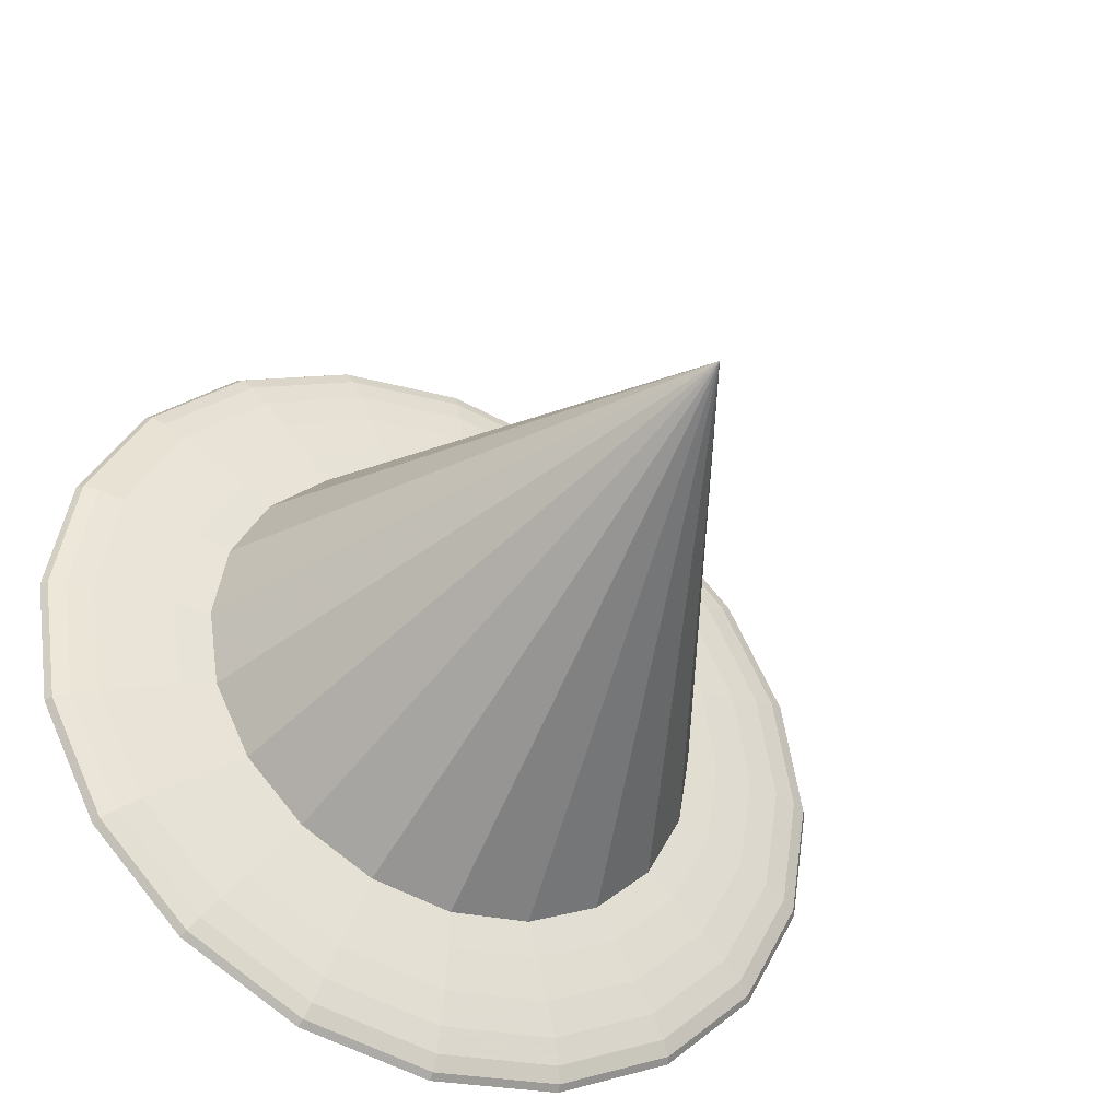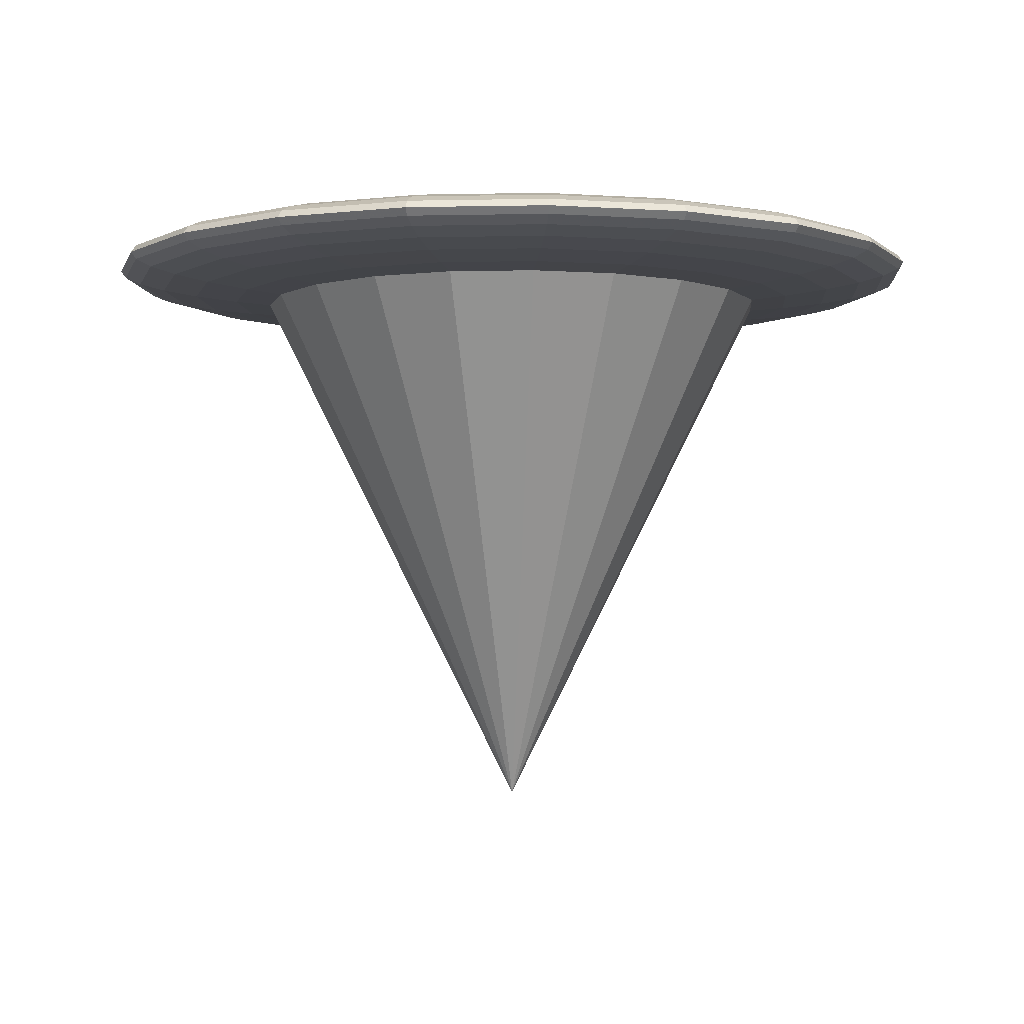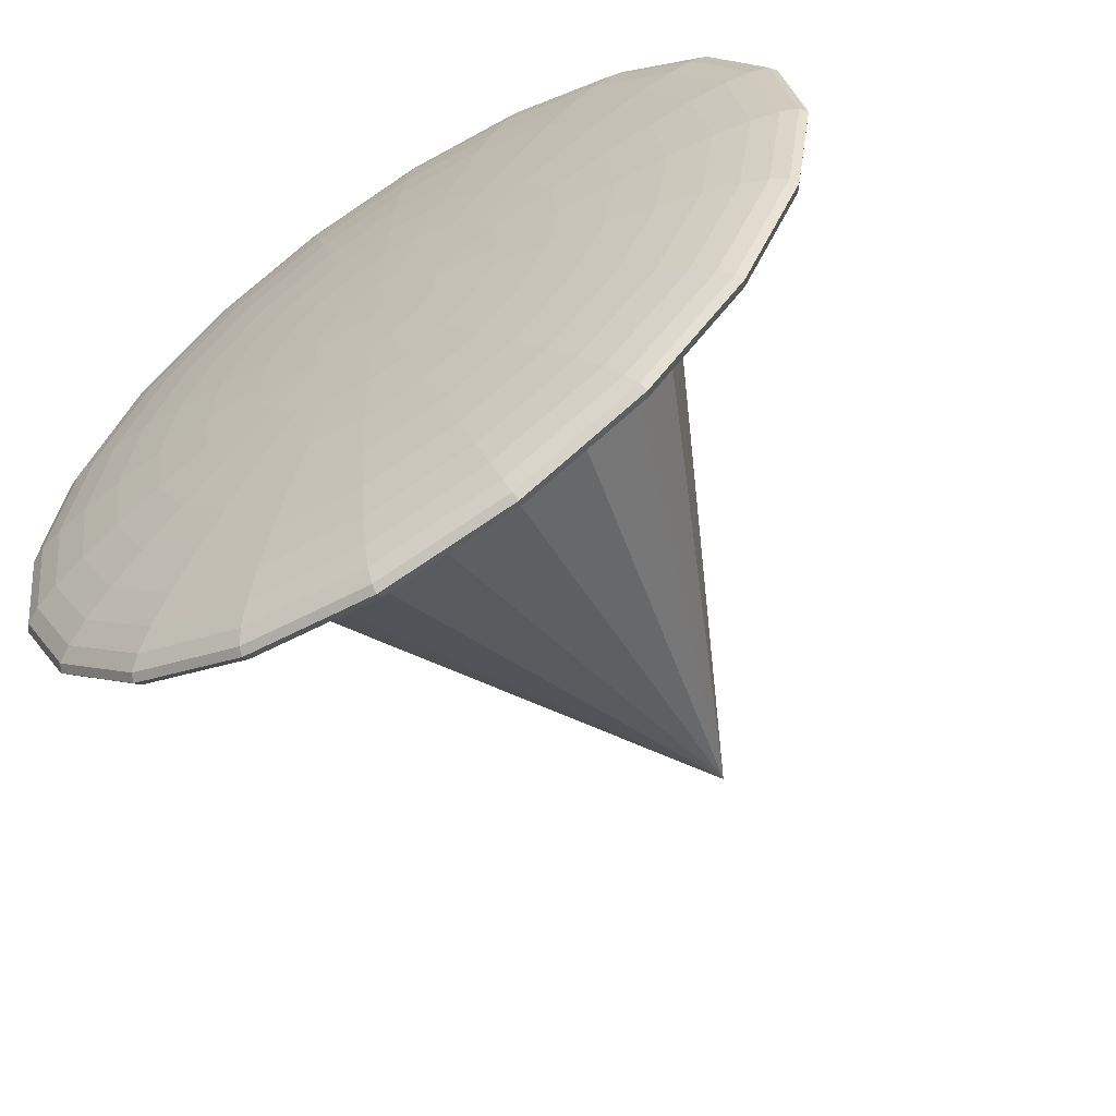
<metadata>
{"format":"obj","ext":"obj","renderer":"f3d","projection":"perspective","resolution":1024,"background":"white","views":[{"elev":-39.8,"azim":-27.2,"up":"+Z"},{"elev":-3.2,"azim":-94.6,"up":"+Y"},{"elev":-59.5,"azim":-147.2,"up":"+Z"}]}
</metadata>
<code>
v 4.6e-05 200 100
v -30.9 200 95.11
v -58.78 200 80.9
v -80.9 200 58.78
v -95.11 200 30.9
v -100 200 0
v -95.11 200 -30.9
v -80.9 200 -58.78
v -58.78 200 -80.9
v -30.9 200 -95.11
v 4.6e-05 200 -100
v 30.9 200 -95.11
v 58.78 200 -80.9
v 80.9 200 -58.78
v 95.11 200 -30.9
v 100 200 0
v 95.11 200 30.9
v 80.9 200 58.78
v 58.78 200 80.9
v 30.9 200 95.11
v -5e-05 0.000465 0
v 4.6e-05 200 0
v 0 221.9 0
v 0 221.7 24.26
v 7.498 221.7 23.08
v 14.26 221.7 19.63
v 19.63 221.7 14.26
v 23.08 221.7 7.498
v 24.26 221.7 0
v 23.08 221.7 -7.498
v 19.63 221.7 -14.26
v 14.26 221.7 -19.63
v 7.498 221.7 -23.08
v 0 221.7 -24.26
v -7.498 221.7 -23.08
v -14.26 221.7 -19.63
v -19.63 221.7 -14.26
v -23.08 221.7 -7.498
v -24.26 221.7 0
v -23.08 221.7 7.498
v -19.63 221.7 14.26
v -14.26 221.7 19.63
v -7.498 221.7 23.08
v 0 221.1 47.93
v 14.81 221.1 45.58
v 28.17 221.1 38.78
v 38.78 221.1 28.17
v 45.58 221.1 14.81
v 47.93 221.1 0
v 45.58 221.1 -14.81
v 38.78 221.1 -28.17
v 28.17 221.1 -38.78
v 14.81 221.1 -45.58
v 0 221.1 -47.93
v -14.81 221.1 -45.58
v -28.17 221.1 -38.78
v -38.78 221.1 -28.17
v -45.58 221.1 -14.81
v -47.93 221.1 0
v -45.58 221.1 14.81
v -38.78 221.1 28.17
v -28.17 221.1 38.78
v -14.81 221.1 45.58
v 0 220.1 70.41
v 21.76 220.1 66.97
v 41.39 220.1 56.97
v 56.97 220.1 41.39
v 66.97 220.1 21.76
v 70.41 220.1 0
v 66.97 220.1 -21.76
v 56.97 220.1 -41.39
v 41.39 220.1 -56.97
v 21.76 220.1 -66.97
v 0 220.1 -70.41
v -21.76 220.1 -66.97
v -41.39 220.1 -56.97
v -56.97 220.1 -41.39
v -66.97 220.1 -21.76
v -70.41 220.1 0
v -66.97 220.1 21.76
v -56.97 220.1 41.39
v -41.39 220.1 56.97
v -21.76 220.1 66.97
v 0 218.8 91.17
v 28.17 218.8 86.7
v 53.59 218.8 73.75
v 73.75 218.8 53.59
v 86.7 218.8 28.17
v 91.17 218.8 0
v 86.7 218.8 -28.17
v 73.75 218.8 -53.59
v 53.59 218.8 -73.75
v 28.17 218.8 -86.7
v 0 218.8 -91.17
v -28.17 218.8 -86.7
v -53.59 218.8 -73.75
v -73.75 218.8 -53.59
v -86.7 218.8 -28.17
v -91.17 218.8 0
v -86.7 218.8 28.17
v -73.75 218.8 53.59
v -53.59 218.8 73.75
v -28.17 218.8 86.7
v 0 217.1 109.7
v 33.89 217.1 104.3
v 64.46 217.1 88.73
v 88.73 217.1 64.46
v 104.3 217.1 33.89
v 109.7 217.1 0
v 104.3 217.1 -33.89
v 88.73 217.1 -64.46
v 64.46 217.1 -88.73
v 33.89 217.1 -104.3
v 0 217.1 -109.7
v -33.89 217.1 -104.3
v -64.46 217.1 -88.73
v -88.73 217.1 -64.46
v -104.3 217.1 -33.89
v -109.7 217.1 0
v -104.3 217.1 33.89
v -88.73 217.1 64.46
v -64.46 217.1 88.73
v -33.89 217.1 104.3
v 0 215.2 125.5
v 38.78 215.2 119.3
v 73.75 215.2 101.5
v 101.5 215.2 73.75
v 119.3 215.2 38.78
v 125.5 215.2 0
v 119.3 215.2 -38.78
v 101.5 215.2 -73.75
v 73.75 215.2 -101.5
v 38.78 215.2 -119.3
v 0 215.2 -125.5
v -38.78 215.2 -119.3
v -73.75 215.2 -101.5
v -101.5 215.2 -73.75
v -119.3 215.2 -38.78
v -125.5 215.2 0
v -119.3 215.2 38.78
v -101.5 215.2 73.75
v -73.75 215.2 101.5
v -38.78 215.2 119.3
v 0 213 138.2
v 42.7 213 131.4
v 81.23 213 111.8
v 111.8 213 81.23
v 131.4 213 42.7
v 138.2 213 0
v 131.4 213 -42.7
v 111.8 213 -81.23
v 81.23 213 -111.8
v 42.7 213 -131.4
v 0 213 -138.2
v -42.7 213 -131.4
v -81.23 213 -111.8
v -111.8 213 -81.23
v -131.4 213 -42.7
v -138.2 213 0
v -131.4 213 42.7
v -111.8 213 81.23
v -81.23 213 111.8
v -42.7 213 131.4
v 0 210.6 147.5
v 45.58 210.6 140.3
v 86.7 210.6 119.3
v 119.3 210.6 86.7
v 140.3 210.6 45.58
v 147.5 210.6 0
v 140.3 210.6 -45.58
v 119.3 210.6 -86.7
v 86.7 210.6 -119.3
v 45.58 210.6 -140.3
v 0 210.6 -147.5
v -45.58 210.6 -140.3
v -86.7 210.6 -119.3
v -119.3 210.6 -86.7
v -140.3 210.6 -45.58
v -147.5 210.6 0
v -140.3 210.6 45.58
v -119.3 210.6 86.7
v -86.7 210.6 119.3
v -45.58 210.6 140.3
v 0 208.1 153.2
v 47.34 208.1 145.7
v 90.04 208.1 123.9
v 123.9 208.1 90.04
v 145.7 208.1 47.34
v 153.2 208.1 0
v 145.7 208.1 -47.34
v 123.9 208.1 -90.04
v 90.04 208.1 -123.9
v 47.34 208.1 -145.7
v 0 208.1 -153.2
v -47.34 208.1 -145.7
v -90.04 208.1 -123.9
v -123.9 208.1 -90.04
v -145.7 208.1 -47.34
v -153.2 208.1 0
v -145.7 208.1 47.34
v -123.9 208.1 90.04
v -90.04 208.1 123.9
v -47.34 208.1 145.7
v 0 205.6 155.1
v 47.93 205.6 147.5
v 91.17 205.6 125.5
v 125.5 205.6 91.17
v 147.5 205.6 47.93
v 155.1 205.6 0
v 147.5 205.6 -47.93
v 125.5 205.6 -91.17
v 91.17 205.6 -125.5
v 47.93 205.6 -147.5
v 0 205.6 -155.1
v -47.93 205.6 -147.5
v -91.17 205.6 -125.5
v -125.5 205.6 -91.17
v -147.5 205.6 -47.93
v -155.1 205.6 0
v -147.5 205.6 47.93
v -125.5 205.6 91.17
v -91.17 205.6 125.5
v -47.93 205.6 147.5
v 0 203 153.2
v 47.34 203 145.7
v 90.04 203 123.9
v 123.9 203 90.04
v 145.7 203 47.34
v 153.2 203 0
v 145.7 203 -47.34
v 123.9 203 -90.04
v 90.04 203 -123.9
v 47.34 203 -145.7
v 0 203 -153.2
v -47.34 203 -145.7
v -90.04 203 -123.9
v -123.9 203 -90.04
v -145.7 203 -47.34
v -153.2 203 0
v -145.7 203 47.34
v -123.9 203 90.04
v -90.04 203 123.9
v -47.34 203 145.7
v 0 200.5 147.5
v 45.58 200.5 140.3
v 86.7 200.5 119.3
v 119.3 200.5 86.7
v 140.3 200.5 45.58
v 147.5 200.5 0
v 140.3 200.5 -45.58
v 119.3 200.5 -86.7
v 86.7 200.5 -119.3
v 45.58 200.5 -140.3
v 0 200.5 -147.5
v -45.58 200.5 -140.3
v -86.7 200.5 -119.3
v -119.3 200.5 -86.7
v -140.3 200.5 -45.58
v -147.5 200.5 0
v -140.3 200.5 45.58
v -119.3 200.5 86.7
v -86.7 200.5 119.3
v -45.58 200.5 140.3
v 0 198.1 138.2
v 42.7 198.1 131.4
v 81.23 198.1 111.8
v 111.8 198.1 81.23
v 131.4 198.1 42.7
v 138.2 198.1 0
v 131.4 198.1 -42.7
v 111.8 198.1 -81.23
v 81.23 198.1 -111.8
v 42.7 198.1 -131.4
v 0 198.1 -138.2
v -42.7 198.1 -131.4
v -81.23 198.1 -111.8
v -111.8 198.1 -81.23
v -131.4 198.1 -42.7
v -138.2 198.1 0
v -131.4 198.1 42.7
v -111.8 198.1 81.23
v -81.23 198.1 111.8
v -42.7 198.1 131.4
v 0 196 125.5
v 38.78 196 119.3
v 73.75 196 101.5
v 101.5 196 73.75
v 119.3 196 38.78
v 125.5 196 0
v 119.3 196 -38.78
v 101.5 196 -73.75
v 73.75 196 -101.5
v 38.78 196 -119.3
v 0 196 -125.5
v -38.78 196 -119.3
v -73.75 196 -101.5
v -101.5 196 -73.75
v -119.3 196 -38.78
v -125.5 196 0
v -119.3 196 38.78
v -101.5 196 73.75
v -73.75 196 101.5
v -38.78 196 119.3
v 0 194 109.7
v 33.89 194 104.3
v 64.46 194 88.73
v 88.73 194 64.46
v 104.3 194 33.89
v 109.7 194 0
v 104.3 194 -33.89
v 88.73 194 -64.46
v 64.46 194 -88.73
v 33.89 194 -104.3
v 0 194 -109.7
v -33.89 194 -104.3
v -64.46 194 -88.73
v -88.73 194 -64.46
v -104.3 194 -33.89
v -109.7 194 0
v -104.3 194 33.89
v -88.73 194 64.46
v -64.46 194 88.73
v -33.89 194 104.3
v 0 192.3 91.17
v 28.17 192.3 86.7
v 53.59 192.3 73.75
v 73.75 192.3 53.59
v 86.7 192.3 28.17
v 91.17 192.3 0
v 86.7 192.3 -28.17
v 73.75 192.3 -53.59
v 53.59 192.3 -73.75
v 28.17 192.3 -86.7
v 0 192.3 -91.17
v -28.17 192.3 -86.7
v -53.59 192.3 -73.75
v -73.75 192.3 -53.59
v -86.7 192.3 -28.17
v -91.17 192.3 0
v -86.7 192.3 28.17
v -73.75 192.3 53.59
v -53.59 192.3 73.75
v -28.17 192.3 86.7
v 0 191 70.41
v 21.76 191 66.97
v 41.39 191 56.97
v 56.97 191 41.39
v 66.97 191 21.76
v 70.41 191 0
v 66.97 191 -21.76
v 56.97 191 -41.39
v 41.39 191 -56.97
v 21.76 191 -66.97
v 0 191 -70.41
v -21.76 191 -66.97
v -41.39 191 -56.97
v -56.97 191 -41.39
v -66.97 191 -21.76
v -70.41 191 0
v -66.97 191 21.76
v -56.97 191 41.39
v -41.39 191 56.97
v -21.76 191 66.97
v 0 190 47.93
v 14.81 190 45.58
v 28.17 190 38.78
v 38.78 190 28.17
v 45.58 190 14.81
v 47.93 190 0
v 45.58 190 -14.81
v 38.78 190 -28.17
v 28.17 190 -38.78
v 14.81 190 -45.58
v 0 190 -47.93
v -14.81 190 -45.58
v -28.17 190 -38.78
v -38.78 190 -28.17
v -45.58 190 -14.81
v -47.93 190 0
v -45.58 190 14.81
v -38.78 190 28.17
v -28.17 190 38.78
v -14.81 190 45.58
v 0 189.4 24.26
v 7.498 189.4 23.08
v 14.26 189.4 19.63
v 19.63 189.4 14.26
v 23.08 189.4 7.498
v 24.26 189.4 0
v 23.08 189.4 -7.498
v 19.63 189.4 -14.26
v 14.26 189.4 -19.63
v 7.498 189.4 -23.08
v 0 189.4 -24.26
v -7.498 189.4 -23.08
v -14.26 189.4 -19.63
v -19.63 189.4 -14.26
v -23.08 189.4 -7.498
v -24.26 189.4 0
v -23.08 189.4 7.498
v -19.63 189.4 14.26
v -14.26 189.4 19.63
v -7.498 189.4 23.08
v 0 189.2 0
f 2 21 1
f 3 21 2
f 4 21 3
f 5 21 4
f 6 21 5
f 7 21 6
f 8 21 7
f 9 21 8
f 10 21 9
f 11 21 10
f 12 21 11
f 13 21 12
f 14 21 13
f 15 21 14
f 16 21 15
f 17 21 16
f 18 21 17
f 19 21 18
f 20 21 19
f 1 21 20
f 2 1 22
f 3 2 22
f 4 3 22
f 5 4 22
f 6 5 22
f 7 6 22
f 8 7 22
f 9 8 22
f 10 9 22
f 11 10 22
f 12 11 22
f 13 12 22
f 14 13 22
f 15 14 22
f 16 15 22
f 17 16 22
f 18 17 22
f 19 18 22
f 20 19 22
f 1 20 22
f 24 25 23
f 25 26 23
f 26 27 23
f 27 28 23
f 28 29 23
f 29 30 23
f 30 31 23
f 31 32 23
f 32 33 23
f 33 34 23
f 34 35 23
f 35 36 23
f 36 37 23
f 37 38 23
f 38 39 23
f 39 40 23
f 40 41 23
f 41 42 23
f 42 43 23
f 43 24 23
f 44 45 25 24
f 45 46 26 25
f 46 47 27 26
f 47 48 28 27
f 48 49 29 28
f 49 50 30 29
f 50 51 31 30
f 51 52 32 31
f 52 53 33 32
f 53 54 34 33
f 54 55 35 34
f 55 56 36 35
f 56 57 37 36
f 57 58 38 37
f 58 59 39 38
f 59 60 40 39
f 60 61 41 40
f 61 62 42 41
f 62 63 43 42
f 63 44 24 43
f 64 65 45 44
f 65 66 46 45
f 66 67 47 46
f 67 68 48 47
f 68 69 49 48
f 69 70 50 49
f 70 71 51 50
f 71 72 52 51
f 72 73 53 52
f 73 74 54 53
f 74 75 55 54
f 75 76 56 55
f 76 77 57 56
f 77 78 58 57
f 78 79 59 58
f 79 80 60 59
f 80 81 61 60
f 81 82 62 61
f 82 83 63 62
f 83 64 44 63
f 84 85 65 64
f 85 86 66 65
f 86 87 67 66
f 87 88 68 67
f 88 89 69 68
f 89 90 70 69
f 90 91 71 70
f 91 92 72 71
f 92 93 73 72
f 93 94 74 73
f 94 95 75 74
f 95 96 76 75
f 96 97 77 76
f 97 98 78 77
f 98 99 79 78
f 99 100 80 79
f 100 101 81 80
f 101 102 82 81
f 102 103 83 82
f 103 84 64 83
f 104 105 85 84
f 105 106 86 85
f 106 107 87 86
f 107 108 88 87
f 108 109 89 88
f 109 110 90 89
f 110 111 91 90
f 111 112 92 91
f 112 113 93 92
f 113 114 94 93
f 114 115 95 94
f 115 116 96 95
f 116 117 97 96
f 117 118 98 97
f 118 119 99 98
f 119 120 100 99
f 120 121 101 100
f 121 122 102 101
f 122 123 103 102
f 123 104 84 103
f 124 125 105 104
f 125 126 106 105
f 126 127 107 106
f 127 128 108 107
f 128 129 109 108
f 129 130 110 109
f 130 131 111 110
f 131 132 112 111
f 132 133 113 112
f 133 134 114 113
f 134 135 115 114
f 135 136 116 115
f 136 137 117 116
f 137 138 118 117
f 138 139 119 118
f 139 140 120 119
f 140 141 121 120
f 141 142 122 121
f 142 143 123 122
f 143 124 104 123
f 144 145 125 124
f 145 146 126 125
f 146 147 127 126
f 147 148 128 127
f 148 149 129 128
f 149 150 130 129
f 150 151 131 130
f 151 152 132 131
f 152 153 133 132
f 153 154 134 133
f 154 155 135 134
f 155 156 136 135
f 156 157 137 136
f 157 158 138 137
f 158 159 139 138
f 159 160 140 139
f 160 161 141 140
f 161 162 142 141
f 162 163 143 142
f 163 144 124 143
f 164 165 145 144
f 165 166 146 145
f 166 167 147 146
f 167 168 148 147
f 168 169 149 148
f 169 170 150 149
f 170 171 151 150
f 171 172 152 151
f 172 173 153 152
f 173 174 154 153
f 174 175 155 154
f 175 176 156 155
f 176 177 157 156
f 177 178 158 157
f 178 179 159 158
f 179 180 160 159
f 180 181 161 160
f 181 182 162 161
f 182 183 163 162
f 183 164 144 163
f 184 185 165 164
f 185 186 166 165
f 186 187 167 166
f 187 188 168 167
f 188 189 169 168
f 189 190 170 169
f 190 191 171 170
f 191 192 172 171
f 192 193 173 172
f 193 194 174 173
f 194 195 175 174
f 195 196 176 175
f 196 197 177 176
f 197 198 178 177
f 198 199 179 178
f 199 200 180 179
f 200 201 181 180
f 201 202 182 181
f 202 203 183 182
f 203 184 164 183
f 204 205 185 184
f 205 206 186 185
f 206 207 187 186
f 207 208 188 187
f 208 209 189 188
f 209 210 190 189
f 210 211 191 190
f 211 212 192 191
f 212 213 193 192
f 213 214 194 193
f 214 215 195 194
f 215 216 196 195
f 216 217 197 196
f 217 218 198 197
f 218 219 199 198
f 219 220 200 199
f 220 221 201 200
f 221 222 202 201
f 222 223 203 202
f 223 204 184 203
f 224 225 205 204
f 225 226 206 205
f 226 227 207 206
f 227 228 208 207
f 228 229 209 208
f 229 230 210 209
f 230 231 211 210
f 231 232 212 211
f 232 233 213 212
f 233 234 214 213
f 234 235 215 214
f 235 236 216 215
f 236 237 217 216
f 237 238 218 217
f 238 239 219 218
f 239 240 220 219
f 240 241 221 220
f 241 242 222 221
f 242 243 223 222
f 243 224 204 223
f 244 245 225 224
f 245 246 226 225
f 246 247 227 226
f 247 248 228 227
f 248 249 229 228
f 249 250 230 229
f 250 251 231 230
f 251 252 232 231
f 252 253 233 232
f 253 254 234 233
f 254 255 235 234
f 255 256 236 235
f 256 257 237 236
f 257 258 238 237
f 258 259 239 238
f 259 260 240 239
f 260 261 241 240
f 261 262 242 241
f 262 263 243 242
f 263 244 224 243
f 264 265 245 244
f 265 266 246 245
f 266 267 247 246
f 267 268 248 247
f 268 269 249 248
f 269 270 250 249
f 270 271 251 250
f 271 272 252 251
f 272 273 253 252
f 273 274 254 253
f 274 275 255 254
f 275 276 256 255
f 276 277 257 256
f 277 278 258 257
f 278 279 259 258
f 279 280 260 259
f 280 281 261 260
f 281 282 262 261
f 282 283 263 262
f 283 264 244 263
f 284 285 265 264
f 285 286 266 265
f 286 287 267 266
f 287 288 268 267
f 288 289 269 268
f 289 290 270 269
f 290 291 271 270
f 291 292 272 271
f 292 293 273 272
f 293 294 274 273
f 294 295 275 274
f 295 296 276 275
f 296 297 277 276
f 297 298 278 277
f 298 299 279 278
f 299 300 280 279
f 300 301 281 280
f 301 302 282 281
f 302 303 283 282
f 303 284 264 283
f 304 305 285 284
f 305 306 286 285
f 306 307 287 286
f 307 308 288 287
f 308 309 289 288
f 309 310 290 289
f 310 311 291 290
f 311 312 292 291
f 312 313 293 292
f 313 314 294 293
f 314 315 295 294
f 315 316 296 295
f 316 317 297 296
f 317 318 298 297
f 318 319 299 298
f 319 320 300 299
f 320 321 301 300
f 321 322 302 301
f 322 323 303 302
f 323 304 284 303
f 324 325 305 304
f 325 326 306 305
f 326 327 307 306
f 327 328 308 307
f 328 329 309 308
f 329 330 310 309
f 330 331 311 310
f 331 332 312 311
f 332 333 313 312
f 333 334 314 313
f 334 335 315 314
f 335 336 316 315
f 336 337 317 316
f 337 338 318 317
f 338 339 319 318
f 339 340 320 319
f 340 341 321 320
f 341 342 322 321
f 342 343 323 322
f 343 324 304 323
f 344 345 325 324
f 345 346 326 325
f 346 347 327 326
f 347 348 328 327
f 348 349 329 328
f 349 350 330 329
f 350 351 331 330
f 351 352 332 331
f 352 353 333 332
f 353 354 334 333
f 354 355 335 334
f 355 356 336 335
f 356 357 337 336
f 357 358 338 337
f 358 359 339 338
f 359 360 340 339
f 360 361 341 340
f 361 362 342 341
f 362 363 343 342
f 363 344 324 343
f 364 365 345 344
f 365 366 346 345
f 366 367 347 346
f 367 368 348 347
f 368 369 349 348
f 369 370 350 349
f 370 371 351 350
f 371 372 352 351
f 372 373 353 352
f 373 374 354 353
f 374 375 355 354
f 375 376 356 355
f 376 377 357 356
f 377 378 358 357
f 378 379 359 358
f 379 380 360 359
f 380 381 361 360
f 381 382 362 361
f 382 383 363 362
f 383 364 344 363
f 384 385 365 364
f 385 386 366 365
f 386 387 367 366
f 387 388 368 367
f 388 389 369 368
f 389 390 370 369
f 390 391 371 370
f 391 392 372 371
f 392 393 373 372
f 393 394 374 373
f 394 395 375 374
f 395 396 376 375
f 396 397 377 376
f 397 398 378 377
f 398 399 379 378
f 399 400 380 379
f 400 401 381 380
f 401 402 382 381
f 402 403 383 382
f 403 384 364 383
f 404 385 384
f 404 386 385
f 404 387 386
f 404 388 387
f 404 389 388
f 404 390 389
f 404 391 390
f 404 392 391
f 404 393 392
f 404 394 393
f 404 395 394
f 404 396 395
f 404 397 396
f 404 398 397
f 404 399 398
f 404 400 399
f 404 401 400
f 404 402 401
f 404 403 402
f 404 384 403

</code>
